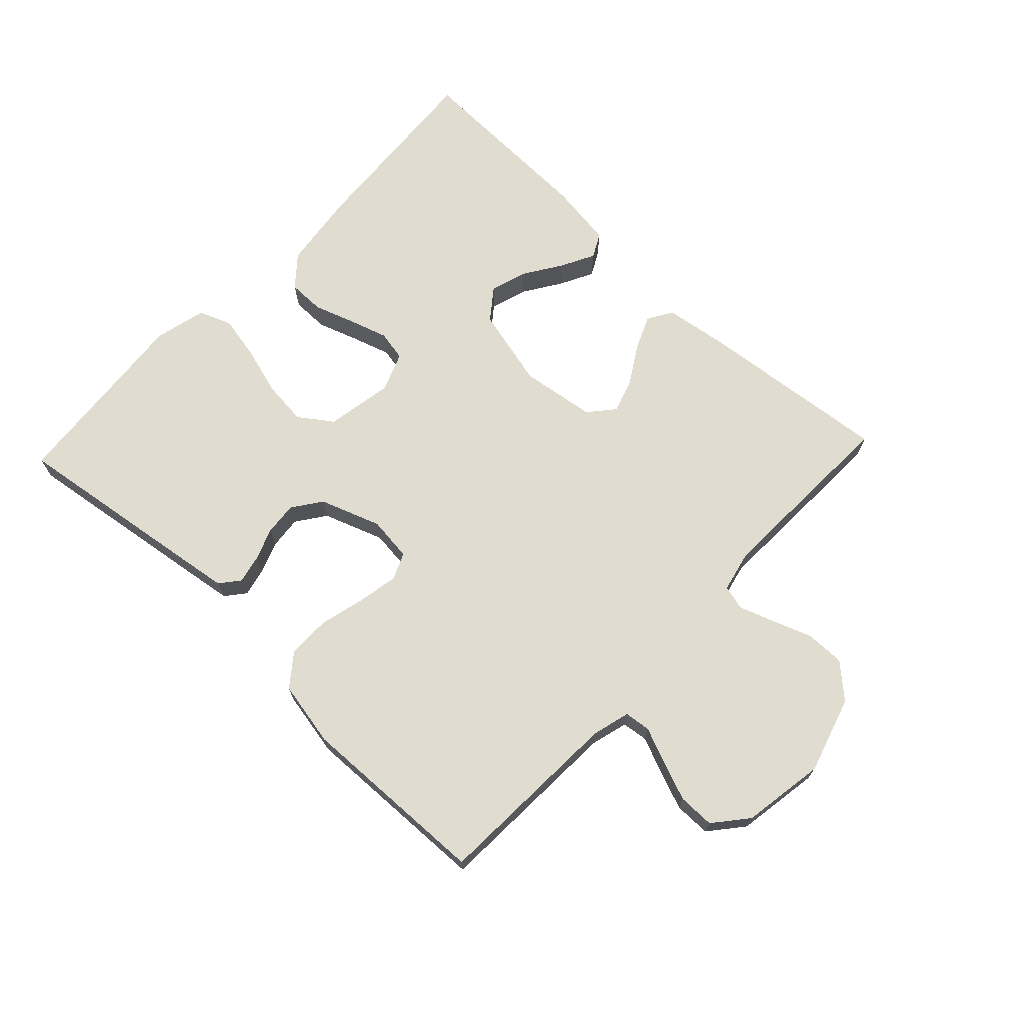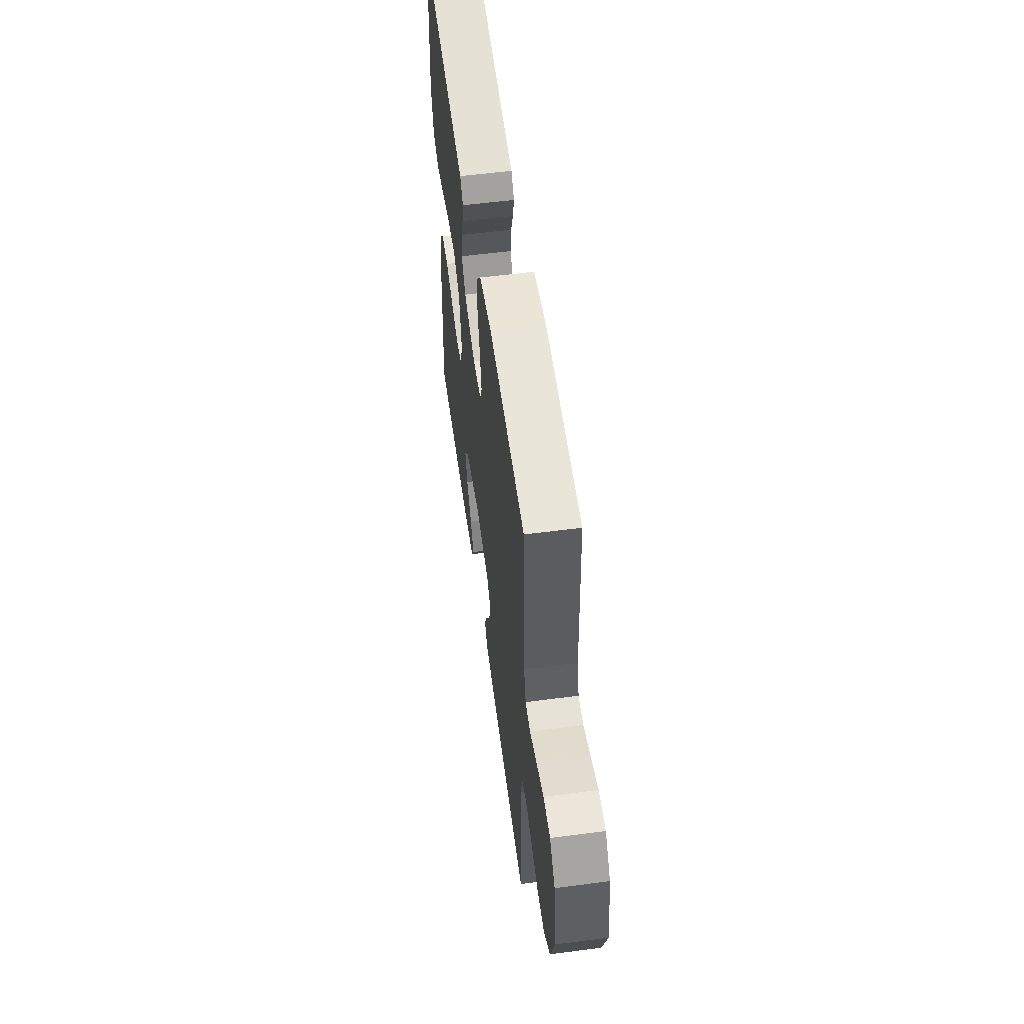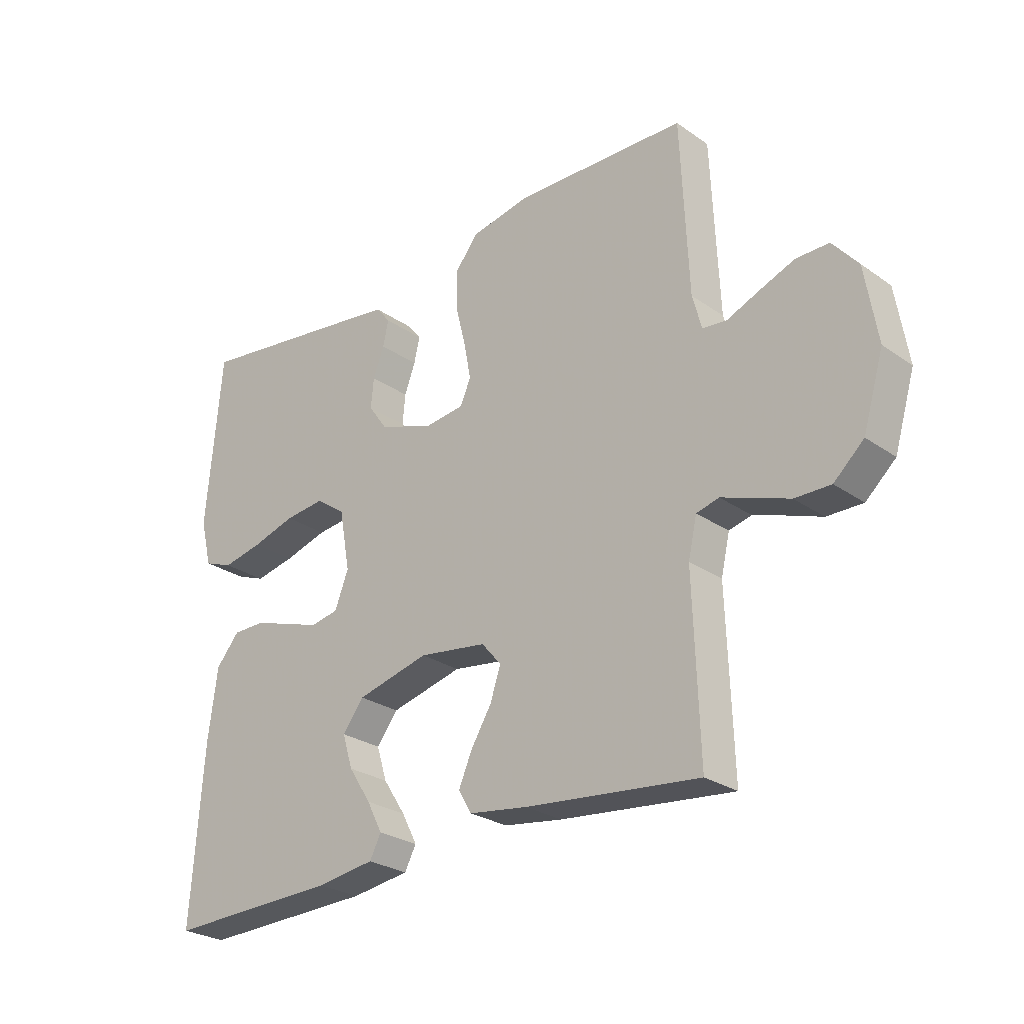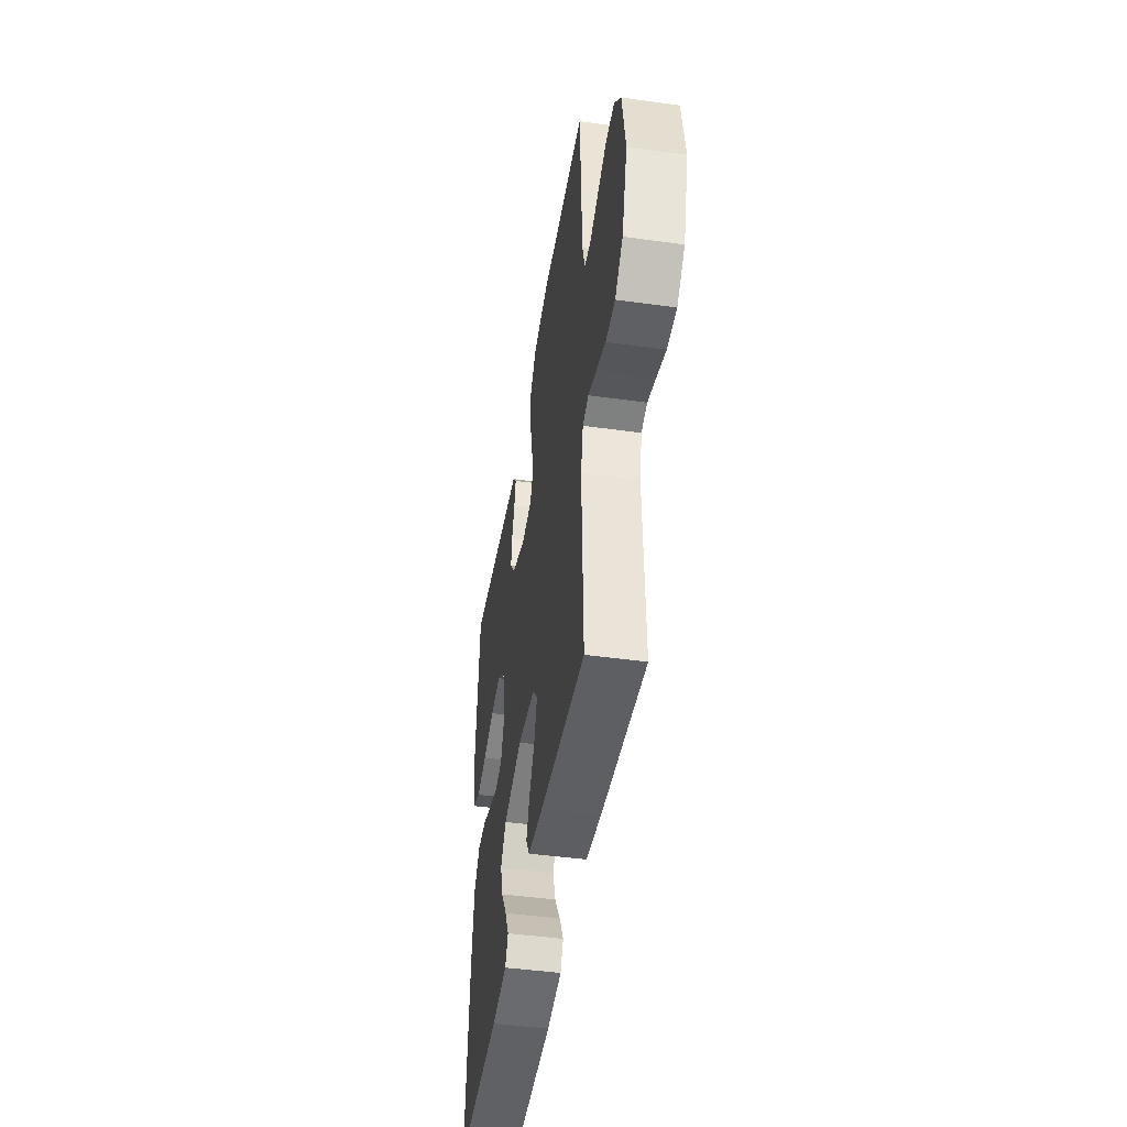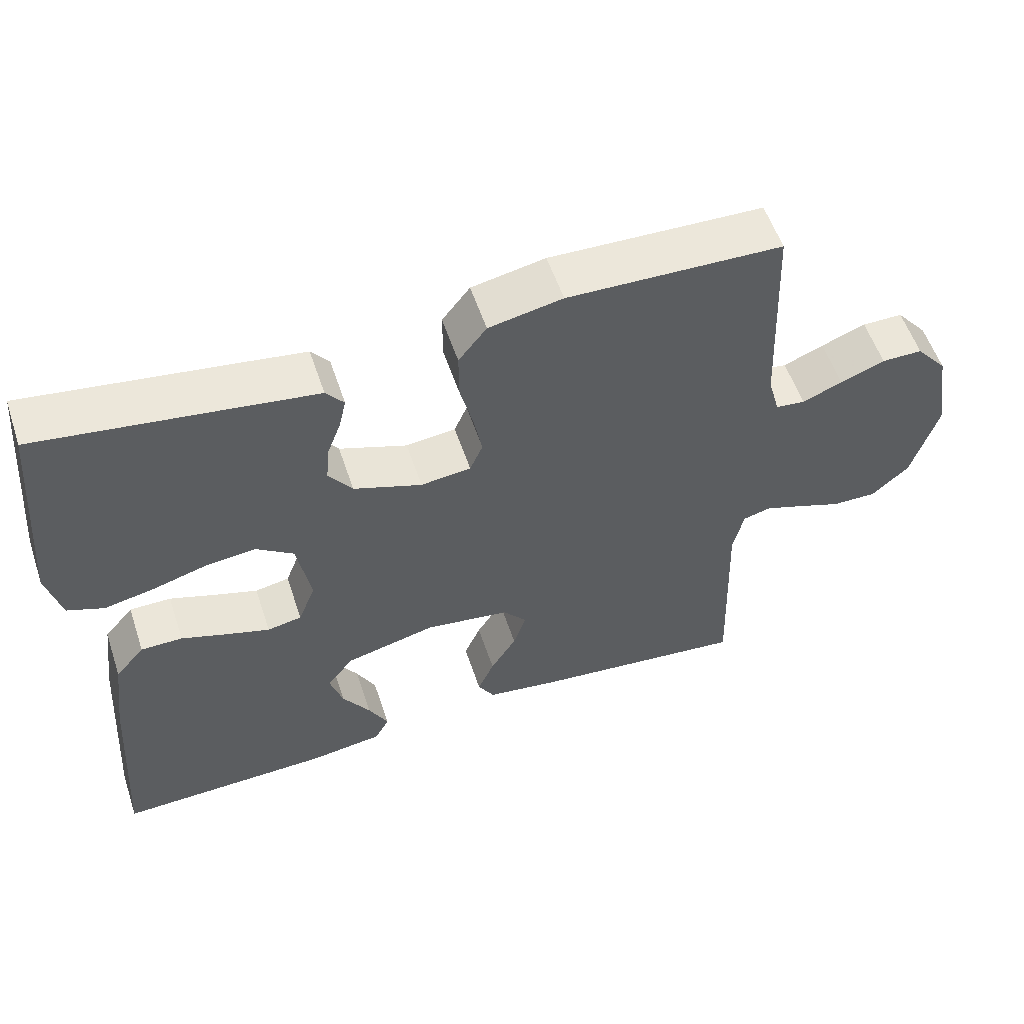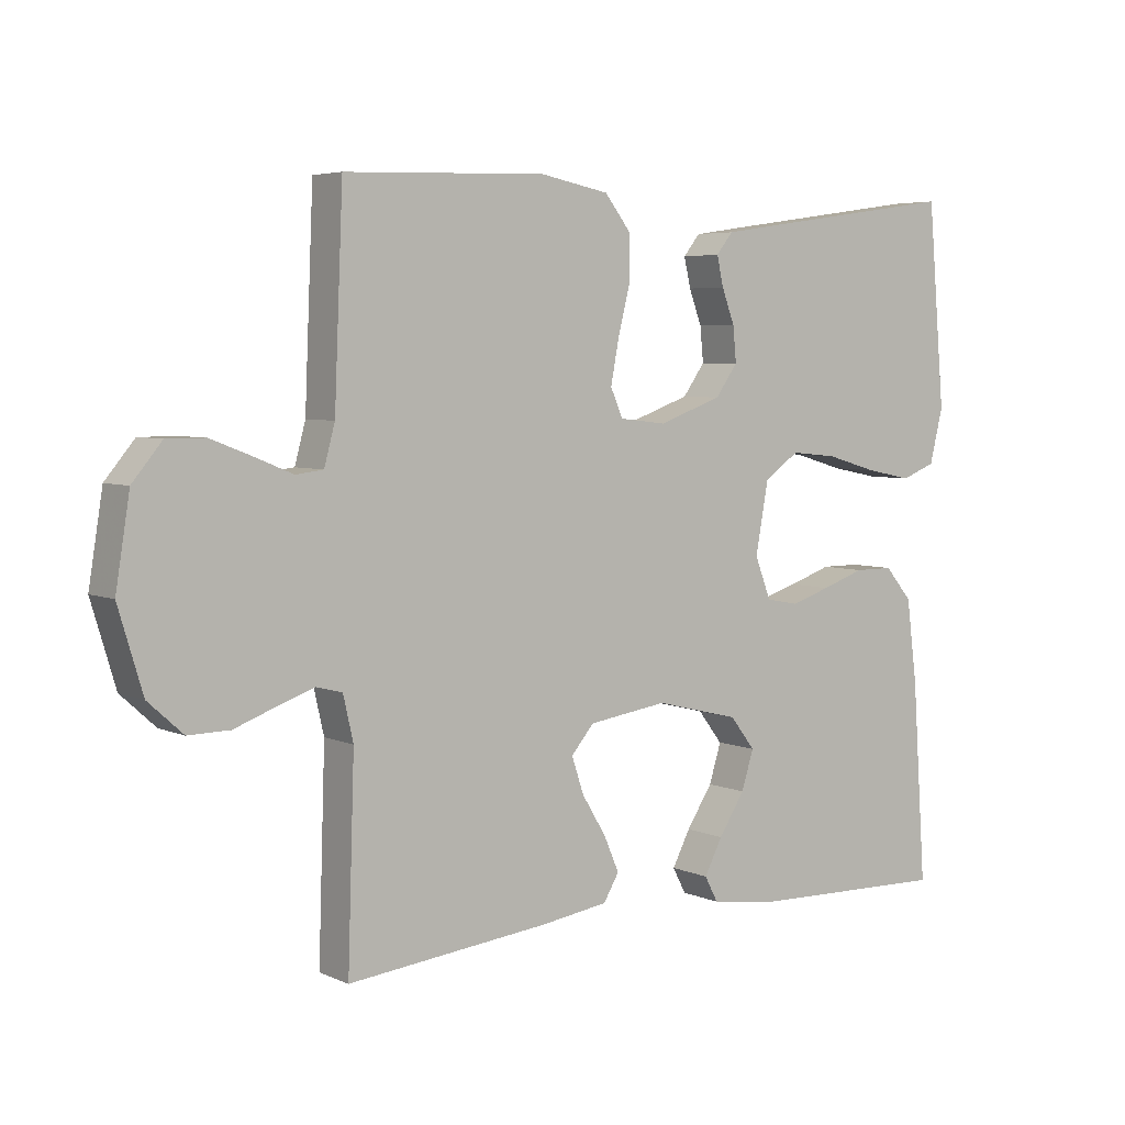
<metadata>
{"format":"obj","ext":"obj","renderer":"f3d","projection":"perspective","resolution":1024,"background":"white","views":[{"elev":69.7,"azim":43.4,"up":"+Y"},{"elev":56.5,"azim":82.2,"up":"+Z"},{"elev":-26.7,"azim":42.8,"up":"+Z"},{"elev":-45.5,"azim":80.9,"up":"+Z"},{"elev":56.0,"azim":-18.4,"up":"+Z"},{"elev":5.0,"azim":143.3,"up":"+Z"}]}
</metadata>
<code>
v -0.5 0.07 0.5
v -0.2 0.07 0.457
v -0.119 0.07 0.445
v -0.094 0.07 0.414
v -0.104 0.07 0.37
v -0.123 0.07 0.319
v -0.128 0.07 0.267
v -0.095 0.07 0.221
v 0 0.07 0.187
v 0.07 0.07 0.195
v 0.088 0.07 0.237
v 0.076 0.07 0.301
v 0.058 0.07 0.373
v 0.058 0.07 0.44
v 0.097 0.07 0.49
v 0.2 0.07 0.51
v 0.5 0.07 0.5
v 0.513 0.07 0.2
v 0.529 0.07 0.141
v 0.57 0.07 0.136
v 0.626 0.07 0.159
v 0.688 0.07 0.183
v 0.745 0.07 0.183
v 0.789 0.07 0.13
v 0.81 0.07 0
v 0.774 0.07 -0.12
v 0.722 0.07 -0.167
v 0.66 0.07 -0.166
v 0.598 0.07 -0.143
v 0.544 0.07 -0.124
v 0.505 0.07 -0.134
v 0.49 0.07 -0.2
v 0.5 0.07 -0.5
v 0.2 0.07 -0.468
v 0.098 0.07 -0.453
v 0.075 0.07 -0.414
v 0.098 0.07 -0.361
v 0.134 0.07 -0.302
v 0.152 0.07 -0.248
v 0.118 0.07 -0.208
v 0 0.07 -0.191
v -0.126 0.07 -0.222
v -0.163 0.07 -0.27
v -0.145 0.07 -0.328
v -0.106 0.07 -0.388
v -0.079 0.07 -0.44
v -0.099 0.07 -0.478
v -0.2 0.07 -0.492
v -0.5 0.07 -0.5
v -0.479 0.07 -0.2
v -0.463 0.07 -0.078
v -0.422 0.07 -0.03
v -0.364 0.07 -0.03
v -0.3 0.07 -0.052
v -0.24 0.07 -0.071
v -0.192 0.07 -0.062
v -0.168 0.07 0
v -0.187 0.07 0.105
v -0.239 0.07 0.142
v -0.309 0.07 0.135
v -0.385 0.07 0.113
v -0.455 0.07 0.099
v -0.506 0.07 0.119
v -0.526 0.07 0.2
v -0.5 0 0.5
v -0.2 0 0.457
v -0.119 0 0.445
v -0.094 0 0.414
v -0.104 0 0.37
v -0.123 0 0.319
v -0.128 0 0.267
v -0.095 0 0.221
v 0 0 0.187
v 0.07 0 0.195
v 0.088 0 0.237
v 0.076 0 0.301
v 0.058 0 0.373
v 0.058 0 0.44
v 0.097 0 0.49
v 0.2 0 0.51
v 0.5 0 0.5
v 0.513 0 0.2
v 0.529 0 0.141
v 0.57 0 0.136
v 0.626 0 0.159
v 0.688 0 0.183
v 0.745 0 0.183
v 0.789 0 0.13
v 0.81 0 0
v 0.774 0 -0.12
v 0.722 0 -0.167
v 0.66 0 -0.166
v 0.598 0 -0.143
v 0.544 0 -0.124
v 0.505 0 -0.134
v 0.49 0 -0.2
v 0.5 0 -0.5
v 0.2 0 -0.468
v 0.098 0 -0.453
v 0.075 0 -0.414
v 0.098 0 -0.361
v 0.134 0 -0.302
v 0.152 0 -0.248
v 0.118 0 -0.208
v 0 0 -0.191
v -0.126 0 -0.222
v -0.163 0 -0.27
v -0.145 0 -0.328
v -0.106 0 -0.388
v -0.079 0 -0.44
v -0.099 0 -0.478
v -0.2 0 -0.492
v -0.5 0 -0.5
v -0.479 0 -0.2
v -0.463 0 -0.078
v -0.422 0 -0.03
v -0.364 0 -0.03
v -0.3 0 -0.052
v -0.24 0 -0.071
v -0.192 0 -0.062
v -0.168 0 0
v -0.187 0 0.105
v -0.239 0 0.142
v -0.309 0 0.135
v -0.385 0 0.113
v -0.455 0 0.099
v -0.506 0 0.119
v -0.526 0 0.2
f 60 61 62 63
f 59 60 63 64
f 51 52 53 54
f 51 54 55
f 50 51 55
f 49 50 55 56
f 44 45 46 47
f 43 44 47 48
f 35 36 37 38
f 35 38 39
f 32 33 34 35
f 31 32 35 39
f 26 27 28 29
f 26 29 30
f 25 26 30
f 24 25 30 31
f 20 21 22 23
f 20 23 24 31
f 15 16 17 18
f 15 18 19
f 12 13 14 15
f 11 12 15 19
f 10 11 19
f 9 10 19 20
f 3 4 5 6
f 3 6 7
f 2 3 7
f 59 64 1 2
f 58 59 2 7
f 57 58 7 8
f 43 48 49 56
f 42 43 56 57
f 41 42 57 8
f 20 31 39 40
f 9 20 40 41
f 8 9 41
f 127 126 125 124
f 128 127 124 123
f 118 117 116 115
f 119 118 115
f 119 115 114
f 120 119 114 113
f 111 110 109 108
f 112 111 108 107
f 102 101 100 99
f 103 102 99
f 99 98 97 96
f 103 99 96 95
f 93 92 91 90
f 94 93 90
f 94 90 89
f 95 94 89 88
f 87 86 85 84
f 95 88 87 84
f 82 81 80 79
f 83 82 79
f 79 78 77 76
f 83 79 76 75
f 83 75 74
f 84 83 74 73
f 70 69 68 67
f 71 70 67
f 71 67 66
f 66 65 128 123
f 71 66 123 122
f 72 71 122 121
f 120 113 112 107
f 121 120 107 106
f 72 121 106 105
f 104 103 95 84
f 105 104 84 73
f 105 73 72
f 1 65 66 2
f 2 66 67 3
f 3 67 68 4
f 4 68 69 5
f 5 69 70 6
f 6 70 71 7
f 7 71 72 8
f 8 72 73 9
f 9 73 74 10
f 10 74 75 11
f 11 75 76 12
f 12 76 77 13
f 13 77 78 14
f 14 78 79 15
f 15 79 80 16
f 16 80 81 17
f 17 81 82 18
f 18 82 83 19
f 19 83 84 20
f 20 84 85 21
f 21 85 86 22
f 22 86 87 23
f 23 87 88 24
f 24 88 89 25
f 25 89 90 26
f 26 90 91 27
f 27 91 92 28
f 28 92 93 29
f 29 93 94 30
f 30 94 95 31
f 31 95 96 32
f 32 96 97 33
f 33 97 98 34
f 34 98 99 35
f 35 99 100 36
f 36 100 101 37
f 37 101 102 38
f 38 102 103 39
f 39 103 104 40
f 40 104 105 41
f 41 105 106 42
f 42 106 107 43
f 43 107 108 44
f 44 108 109 45
f 45 109 110 46
f 46 110 111 47
f 47 111 112 48
f 48 112 113 49
f 49 113 114 50
f 50 114 115 51
f 51 115 116 52
f 52 116 117 53
f 53 117 118 54
f 54 118 119 55
f 55 119 120 56
f 56 120 121 57
f 57 121 122 58
f 58 122 123 59
f 59 123 124 60
f 60 124 125 61
f 61 125 126 62
f 62 126 127 63
f 63 127 128 64
f 64 128 65 1

</code>
